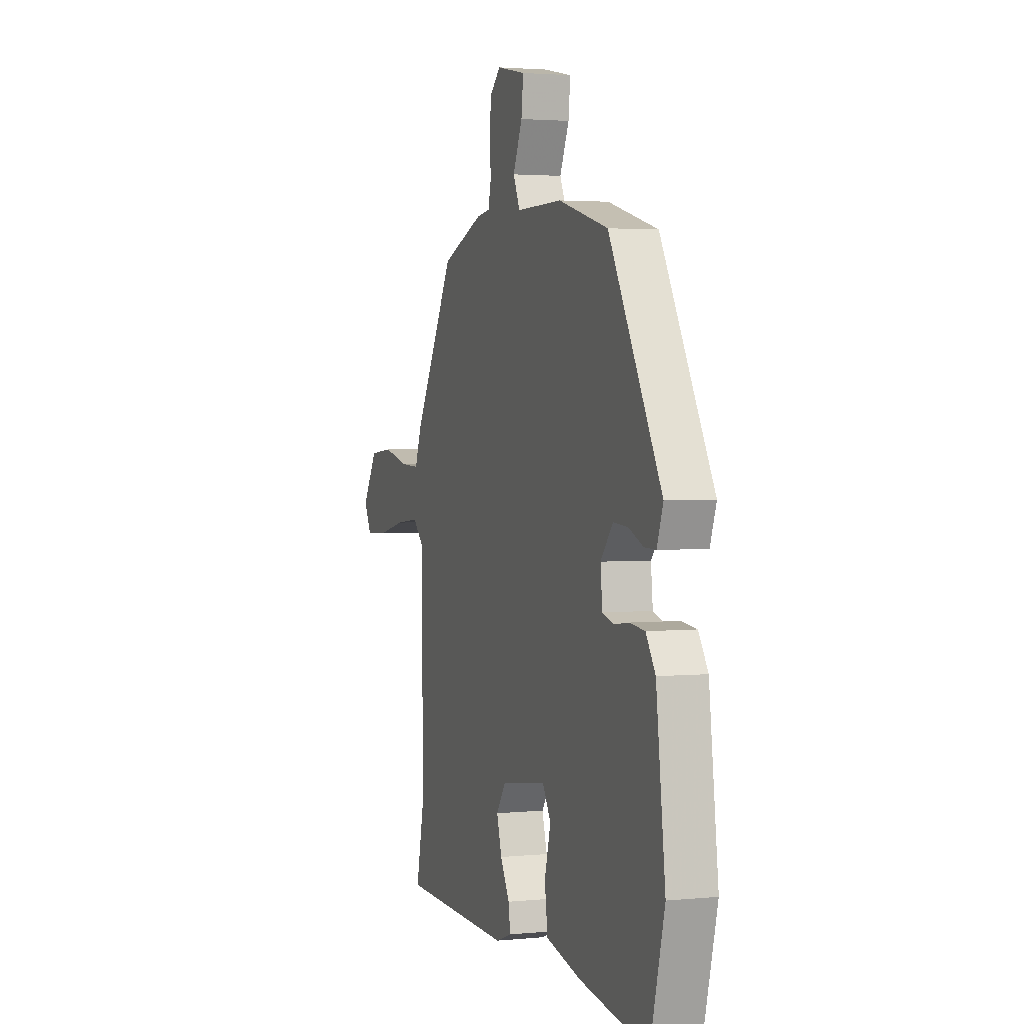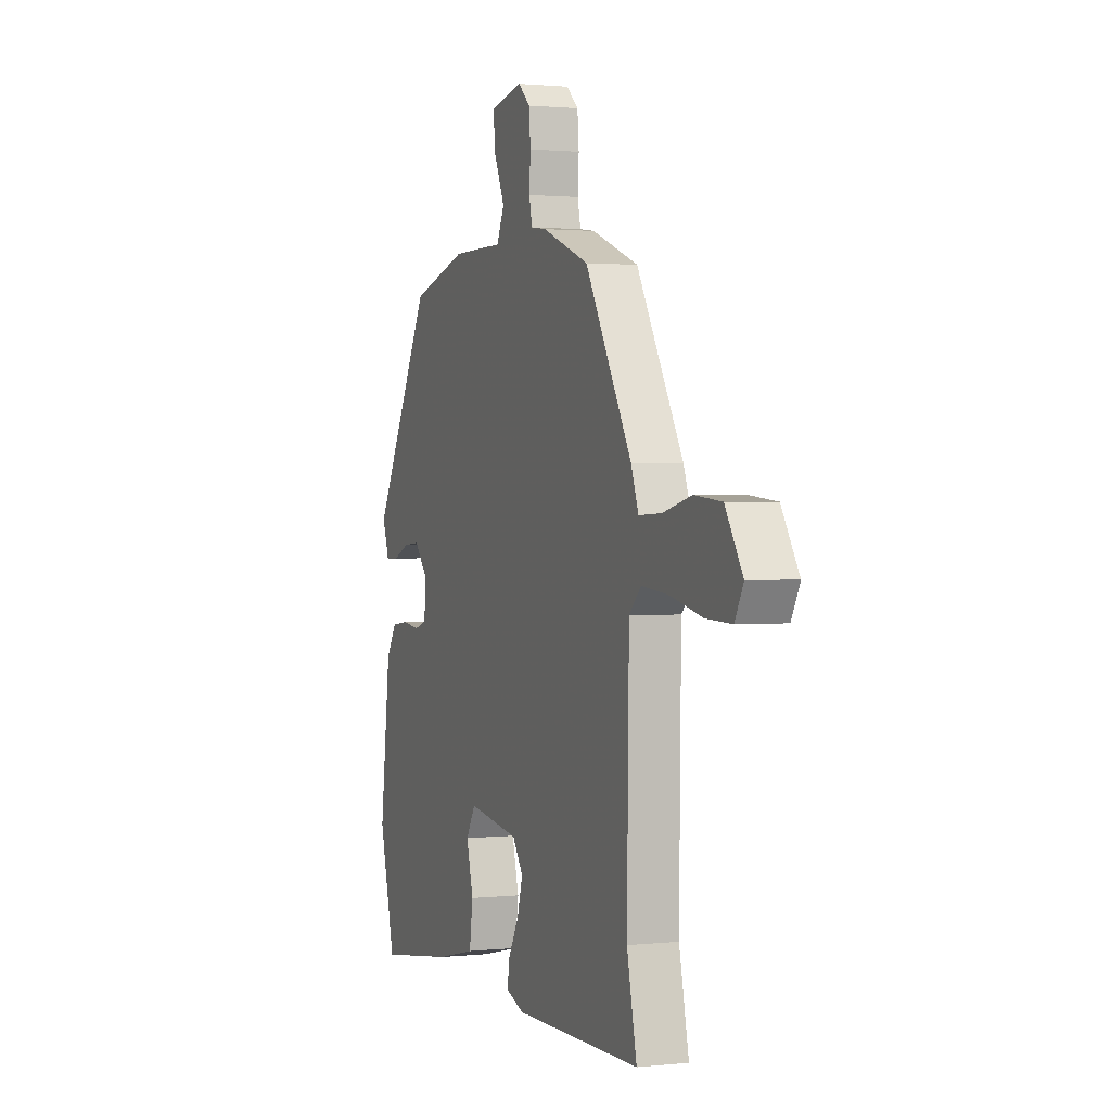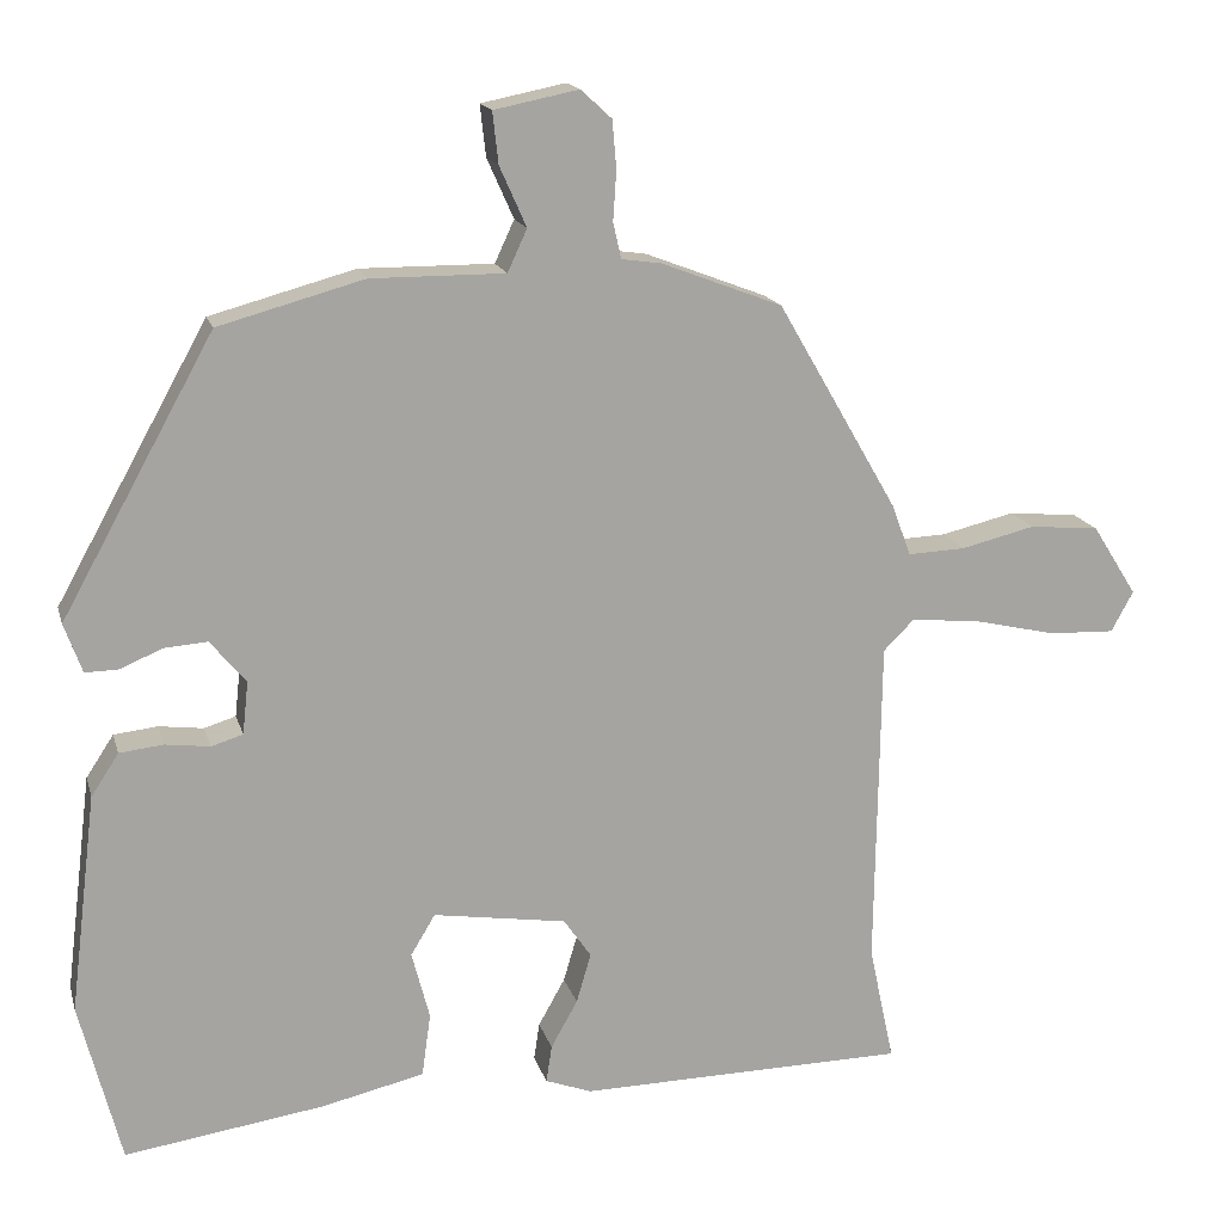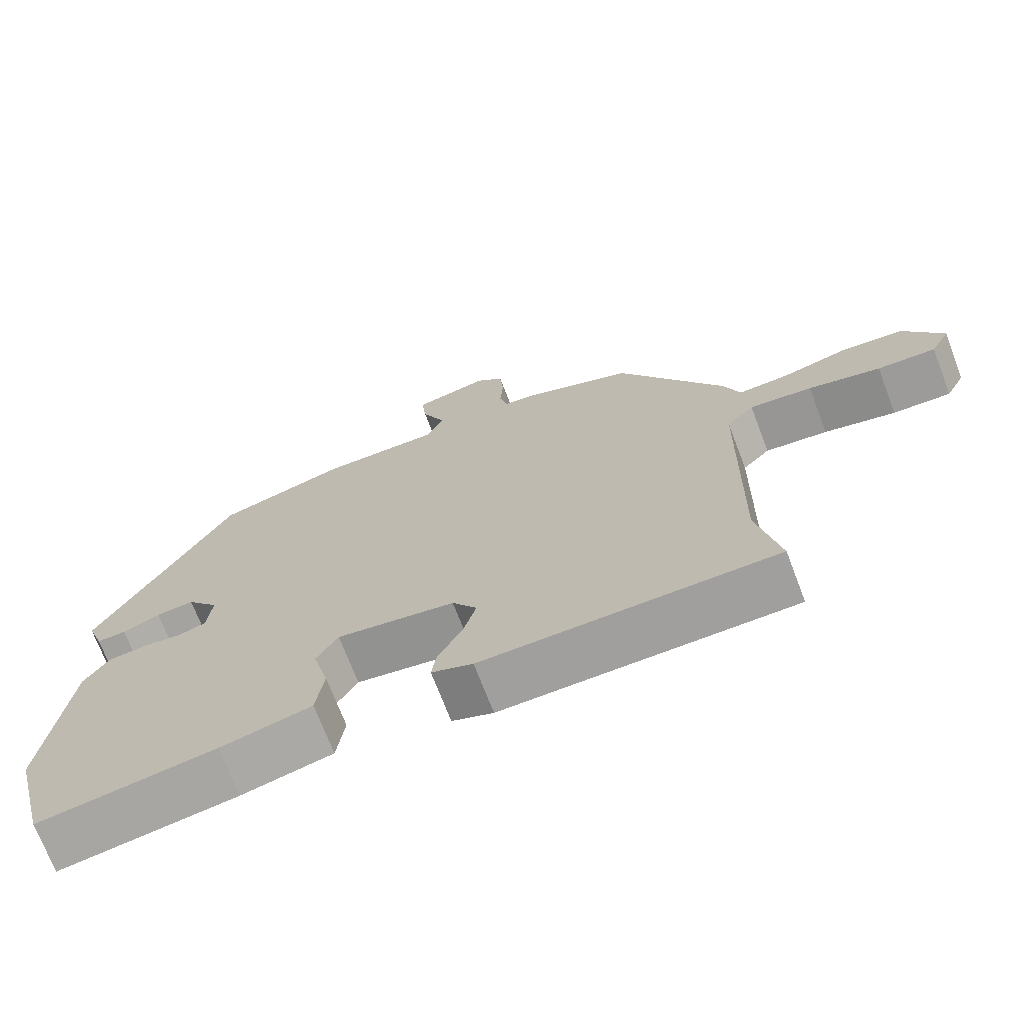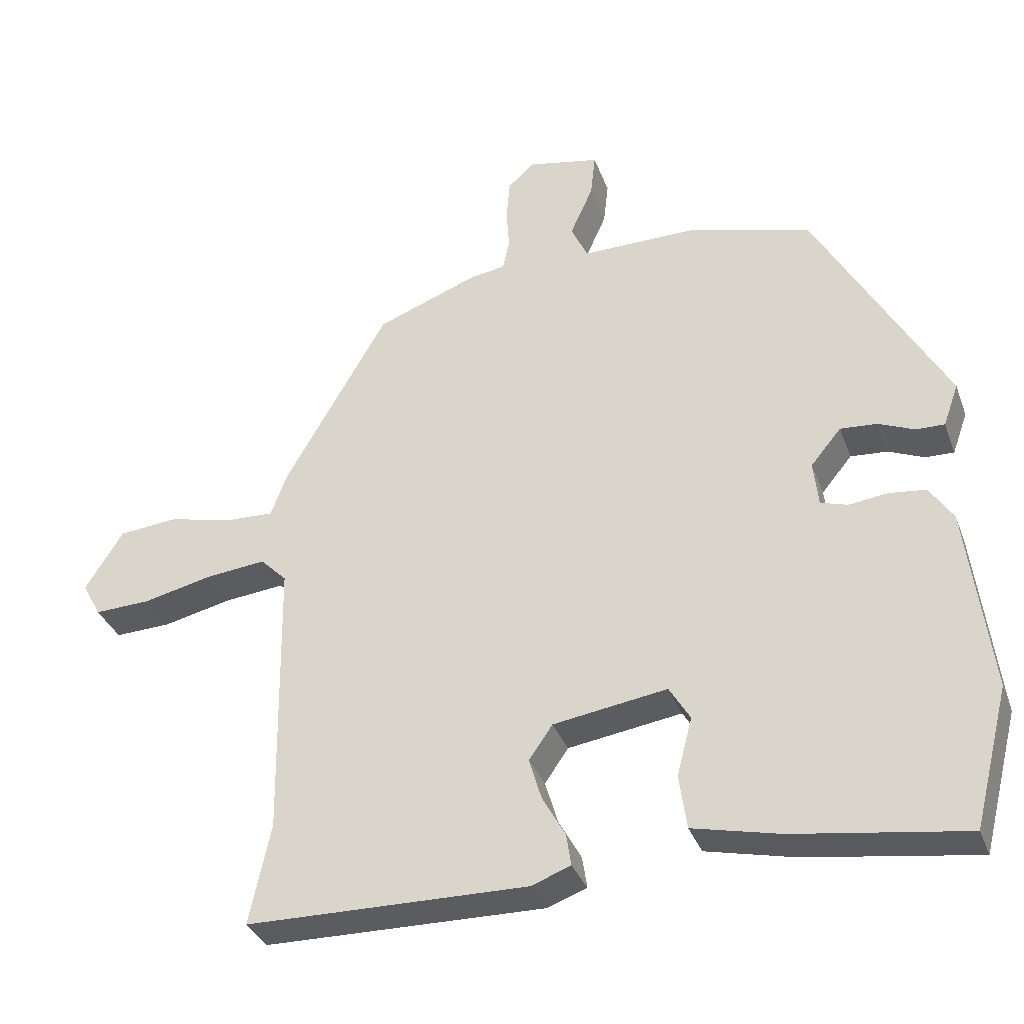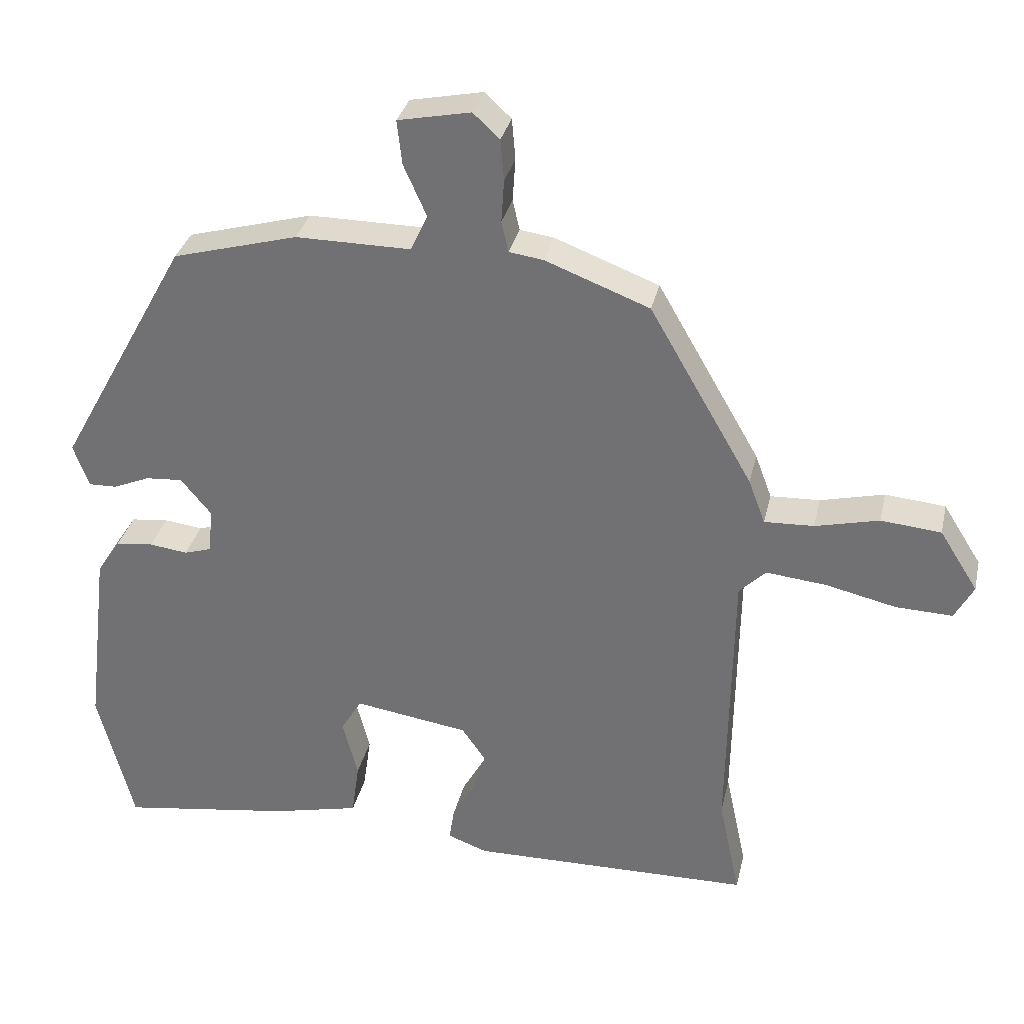
<metadata>
{"format":"obj","ext":"obj","renderer":"f3d","projection":"perspective","resolution":1024,"background":"white","views":[{"elev":2.6,"azim":71.1,"up":"+Z"},{"elev":1.3,"azim":-111.0,"up":"+Z"},{"elev":16.3,"azim":165.7,"up":"+Z"},{"elev":-70.9,"azim":-159.1,"up":"+Z"},{"elev":-34.4,"azim":18.8,"up":"+Z"},{"elev":32.5,"azim":-167.4,"up":"+Z"}]}
</metadata>
<code>
v 0.338 0.07 0.462
v 0.526 0.07 0.123
v 0.504 0.07 0.062
v 0.463 0.07 0.063
v 0.411 0.07 0.085
v 0.358 0.07 0.089
v 0.314 0.07 0.036
v 0.321 0.07 -0.029
v 0.36 0.07 -0.041
v 0.415 0.07 -0.034
v 0.469 0.07 -0.04
v 0.503 0.07 -0.092
v 0.536 0.07 -0.361
v 0.485 0.07 -0.56
v 0.239 0.07 -0.524
v 0.113 0.07 -0.495
v 0.102 0.07 -0.417
v 0.124 0.07 -0.333
v 0.094 0.07 -0.283
v -0.07 0.07 -0.308
v -0.104 0.07 -0.357
v -0.086 0.07 -0.418
v -0.053 0.07 -0.477
v -0.046 0.07 -0.523
v -0.103 0.07 -0.544
v -0.508 0.07 -0.538
v -0.477 0.07 -0.393
v -0.483 0.07 0.014
v -0.521 0.07 0.052
v -0.608 0.07 0.043
v -0.708 0.07 0.02
v -0.789 0.07 0.017
v -0.816 0.07 0.067
v -0.761 0.07 0.154
v -0.675 0.07 0.162
v -0.584 0.07 0.14
v -0.513 0.07 0.137
v -0.489 0.07 0.201
v -0.341 0.07 0.457
v -0.192 0.07 0.514
v -0.143 0.07 0.521
v -0.133 0.07 0.565
v -0.137 0.07 0.626
v -0.132 0.07 0.685
v -0.094 0.07 0.72
v 0.01 0.07 0.699
v 0.003 0.07 0.636
v -0.03 0.07 0.562
v -0.006 0.07 0.51
v 0.159 0.07 0.511
v 0.338 0 0.462
v 0.526 0 0.123
v 0.504 0 0.062
v 0.463 0 0.063
v 0.411 0 0.085
v 0.358 0 0.089
v 0.314 0 0.036
v 0.321 0 -0.029
v 0.36 0 -0.041
v 0.415 0 -0.034
v 0.469 0 -0.04
v 0.503 0 -0.092
v 0.536 0 -0.361
v 0.485 0 -0.56
v 0.239 0 -0.524
v 0.113 0 -0.495
v 0.102 0 -0.417
v 0.124 0 -0.333
v 0.094 0 -0.283
v -0.07 0 -0.308
v -0.104 0 -0.357
v -0.086 0 -0.418
v -0.053 0 -0.477
v -0.046 0 -0.523
v -0.103 0 -0.544
v -0.508 0 -0.538
v -0.477 0 -0.393
v -0.483 0 0.014
v -0.521 0 0.052
v -0.608 0 0.043
v -0.708 0 0.02
v -0.789 0 0.017
v -0.816 0 0.067
v -0.761 0 0.154
v -0.675 0 0.162
v -0.584 0 0.14
v -0.513 0 0.137
v -0.489 0 0.201
v -0.341 0 0.457
v -0.192 0 0.514
v -0.143 0 0.521
v -0.133 0 0.565
v -0.137 0 0.626
v -0.132 0 0.685
v -0.094 0 0.72
v 0.01 0 0.699
v 0.003 0 0.636
v -0.03 0 0.562
v -0.006 0 0.51
v 0.159 0 0.511
f 49 50 1 2
f 45 46 47 48
f 43 44 45 48
f 42 43 48 49
f 41 42 49 2
f 37 38 39 40
f 37 40 41 2
f 33 34 35 36
f 33 36 37
f 30 31 32 33
f 29 30 33 37
f 28 29 37 2
f 24 25 26 27
f 22 23 24 27
f 21 22 27 28
f 20 21 28
f 19 20 28
f 15 16 17 18
f 15 18 19
f 14 15 19
f 13 14 19
f 9 10 11 12
f 8 9 12 13
f 2 3 4 5
f 2 5 6
f 28 2 6
f 8 13 19 28
f 7 8 28
f 6 7 28
f 52 51 100 99
f 98 97 96 95
f 98 95 94 93
f 99 98 93 92
f 52 99 92 91
f 90 89 88 87
f 52 91 90 87
f 86 85 84 83
f 87 86 83
f 83 82 81 80
f 87 83 80 79
f 52 87 79 78
f 77 76 75 74
f 77 74 73 72
f 78 77 72 71
f 78 71 70
f 78 70 69
f 68 67 66 65
f 69 68 65
f 69 65 64
f 69 64 63
f 62 61 60 59
f 63 62 59 58
f 55 54 53 52
f 56 55 52
f 56 52 78
f 78 69 63 58
f 78 58 57
f 78 57 56
f 1 51 52 2
f 2 52 53 3
f 3 53 54 4
f 4 54 55 5
f 5 55 56 6
f 6 56 57 7
f 7 57 58 8
f 8 58 59 9
f 9 59 60 10
f 10 60 61 11
f 11 61 62 12
f 12 62 63 13
f 13 63 64 14
f 14 64 65 15
f 15 65 66 16
f 16 66 67 17
f 17 67 68 18
f 18 68 69 19
f 19 69 70 20
f 20 70 71 21
f 21 71 72 22
f 22 72 73 23
f 23 73 74 24
f 24 74 75 25
f 25 75 76 26
f 26 76 77 27
f 27 77 78 28
f 28 78 79 29
f 29 79 80 30
f 30 80 81 31
f 31 81 82 32
f 32 82 83 33
f 33 83 84 34
f 34 84 85 35
f 35 85 86 36
f 36 86 87 37
f 37 87 88 38
f 38 88 89 39
f 39 89 90 40
f 40 90 91 41
f 41 91 92 42
f 42 92 93 43
f 43 93 94 44
f 44 94 95 45
f 45 95 96 46
f 46 96 97 47
f 47 97 98 48
f 48 98 99 49
f 49 99 100 50
f 50 100 51 1

</code>
